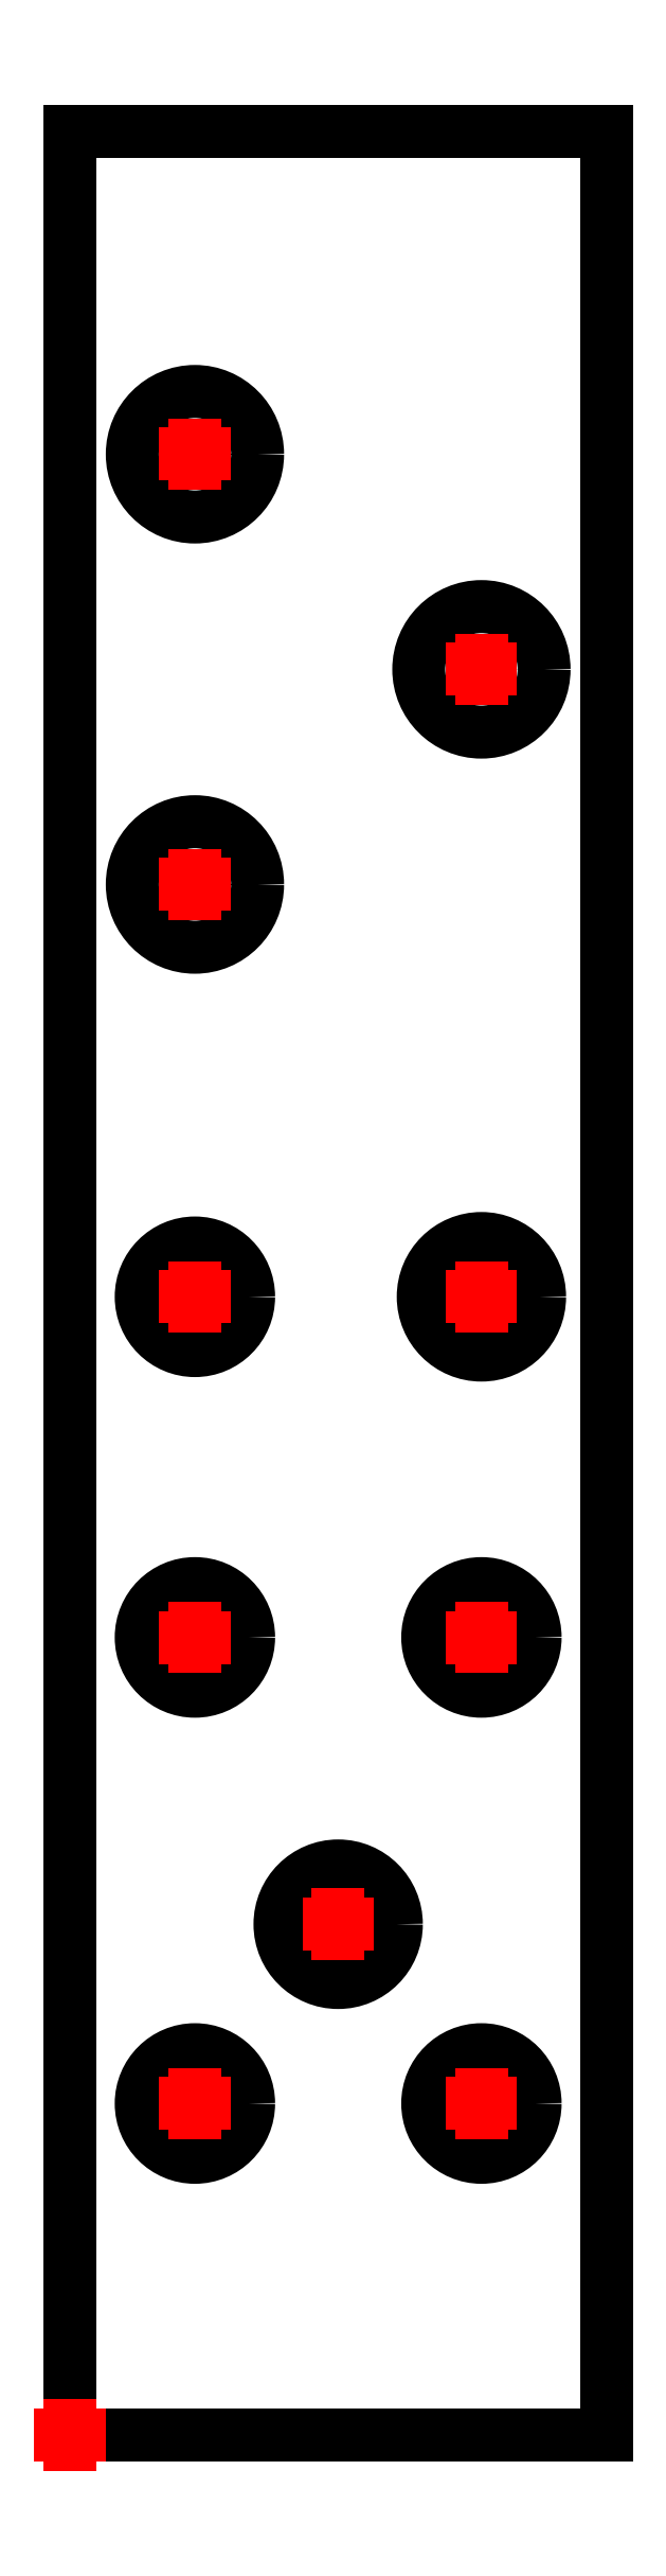
<metadata>
{"format":"dxf","ext":"dxf","renderer":"ezdxf+matplotlib","layout":"modelspace","background":"white","min_lineweight":24,"dpi":150}
</metadata>
<code>
0
SECTION
2
ENTITIES
0
LINE
8
Contour
39
0.1
10
30
20
128.5
30
 0
11
30
21
0
0
LINE
8
Contour
39
0.1
10
30
20
0
30
 0
11
0
21
0
0
LINE
8
Contour
39
0.1
10
0
20
0
30
 0
11
0
21
128.5
0
LINE
8
Contour
39
0.1
10
0
20
128.5
30
 0
11
30
21
128.5
0
CIRCLE
8
Contour
39
0.1
10
7
20
110.5
30
 0
40
3.5
0
CIRCLE
8
Contour
39
0.1
10
7
20
86.5
30
 0
40
3.5
0
CIRCLE
8
Contour
39
0.1
10
23
20
98.5
30
 0
40
3.5
0
CIRCLE
8
Contour
39
0.1
10
7
20
63.5
30
 0
40
3
0
CIRCLE
8
Contour
39
0.1
10
7
20
44.5
30
 0
40
3
0
CIRCLE
8
Contour
39
0.1
10
7
20
18.5
30
 0
40
3
0
CIRCLE
8
Contour
39
0.1
10
23
20
44.5
30
 0
40
3
0
CIRCLE
8
Contour
39
0.1
10
23
20
18.5
30
 0
40
3
0
CIRCLE
8
Contour
39
0.1
10
23
20
63.5
30
 0
40
3.25
0
CIRCLE
8
Contour
39
0.1
10
15
20
28.5
30
 0
40
3.25
0
LINE
8
Reference_points
39
0.1
10
-0.519
20
0
30
 0
11
0.519
21
0
0
LINE
8
Reference_points
39
0.1
10
0
20
-0.519
30
 0
11
0
21
0.519
0
LINE
8
Reference_points
39
0.1
10
6.481
20
110.5
30
 0
11
7.519
21
110.5
0
LINE
8
Reference_points
39
0.1
10
7
20
110
30
 0
11
7
21
111
0
LINE
8
Reference_points
39
0.1
10
6.481
20
86.5
30
 0
11
7.519
21
86.5
0
LINE
8
Reference_points
39
0.1
10
7
20
85.98
30
 0
11
7
21
87.02
0
LINE
8
Reference_points
39
0.1
10
22.48
20
98.5
30
 0
11
23.52
21
98.5
0
LINE
8
Reference_points
39
0.1
10
23
20
97.98
30
 0
11
23
21
99.02
0
LINE
8
Reference_points
39
0.1
10
6.481
20
63.5
30
 0
11
7.519
21
63.5
0
LINE
8
Reference_points
39
0.1
10
7
20
62.98
30
 0
11
7
21
64.02
0
LINE
8
Reference_points
39
0.1
10
6.481
20
44.5
30
 0
11
7.519
21
44.5
0
LINE
8
Reference_points
39
0.1
10
7
20
43.98
30
 0
11
7
21
45.02
0
LINE
8
Reference_points
39
0.1
10
6.481
20
18.5
30
 0
11
7.519
21
18.5
0
LINE
8
Reference_points
39
0.1
10
7
20
17.98
30
 0
11
7
21
19.02
0
LINE
8
Reference_points
39
0.1
10
22.48
20
44.5
30
 0
11
23.52
21
44.5
0
LINE
8
Reference_points
39
0.1
10
23
20
43.98
30
 0
11
23
21
45.02
0
LINE
8
Reference_points
39
0.1
10
22.48
20
18.5
30
 0
11
23.52
21
18.5
0
LINE
8
Reference_points
39
0.1
10
23
20
17.98
30
 0
11
23
21
19.02
0
LINE
8
Reference_points
39
0.1
10
22.48
20
63.5
30
 0
11
23.52
21
63.5
0
LINE
8
Reference_points
39
0.1
10
23
20
62.98
30
 0
11
23
21
64.02
0
LINE
8
Reference_points
39
0.1
10
14.48
20
28.5
30
 0
11
15.52
21
28.5
0
LINE
8
Reference_points
39
0.1
10
15
20
27.98
30
 0
11
15
21
29.02
0
ENDSEC
0
EOF

</code>
